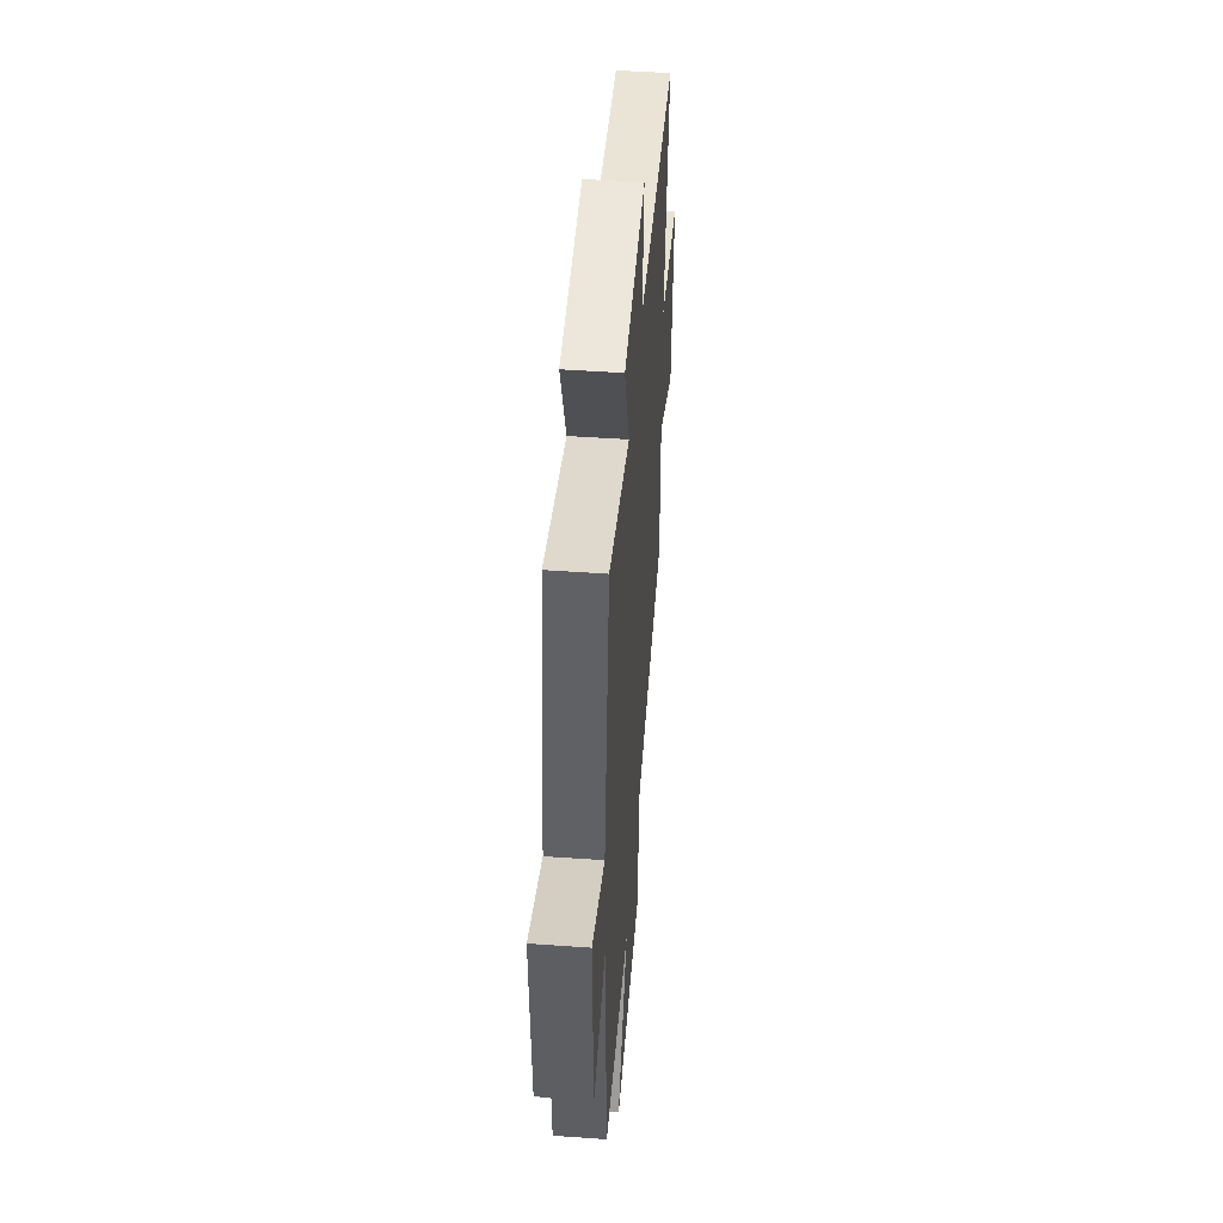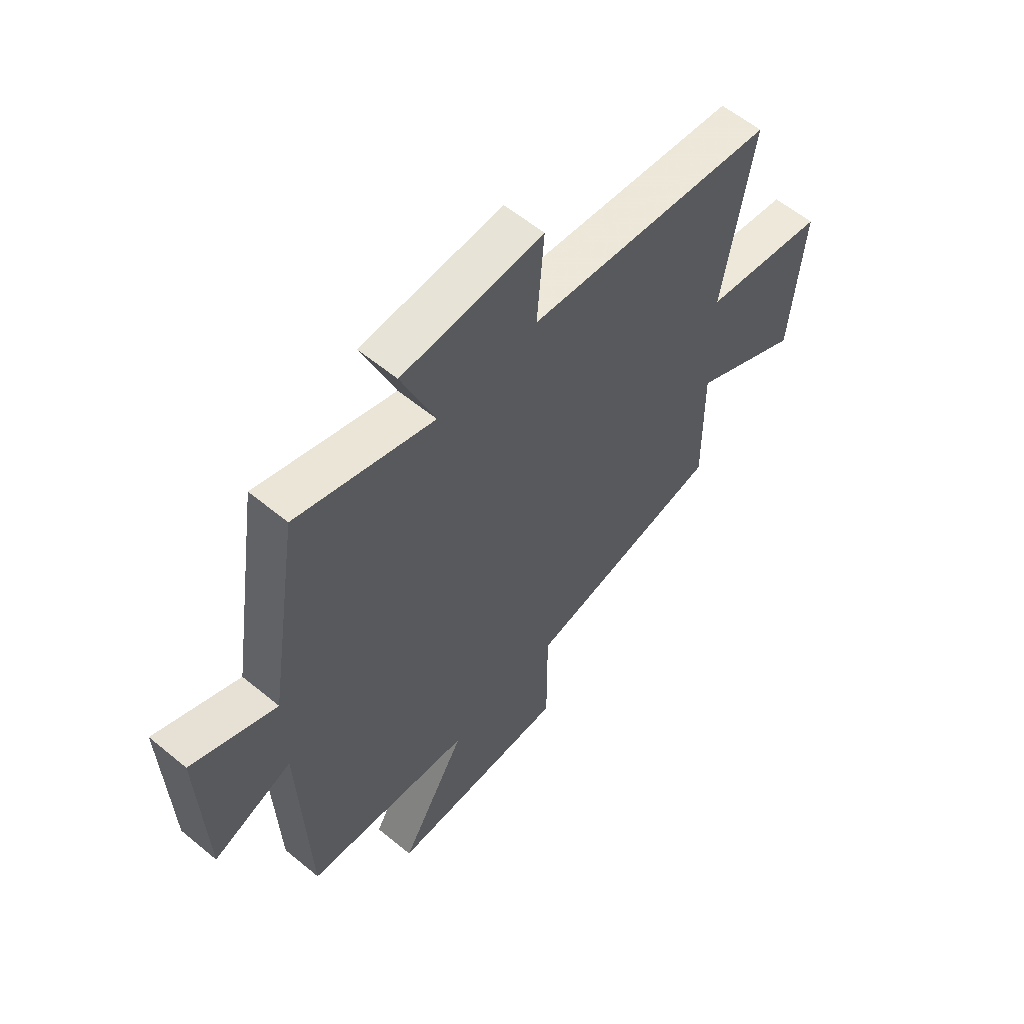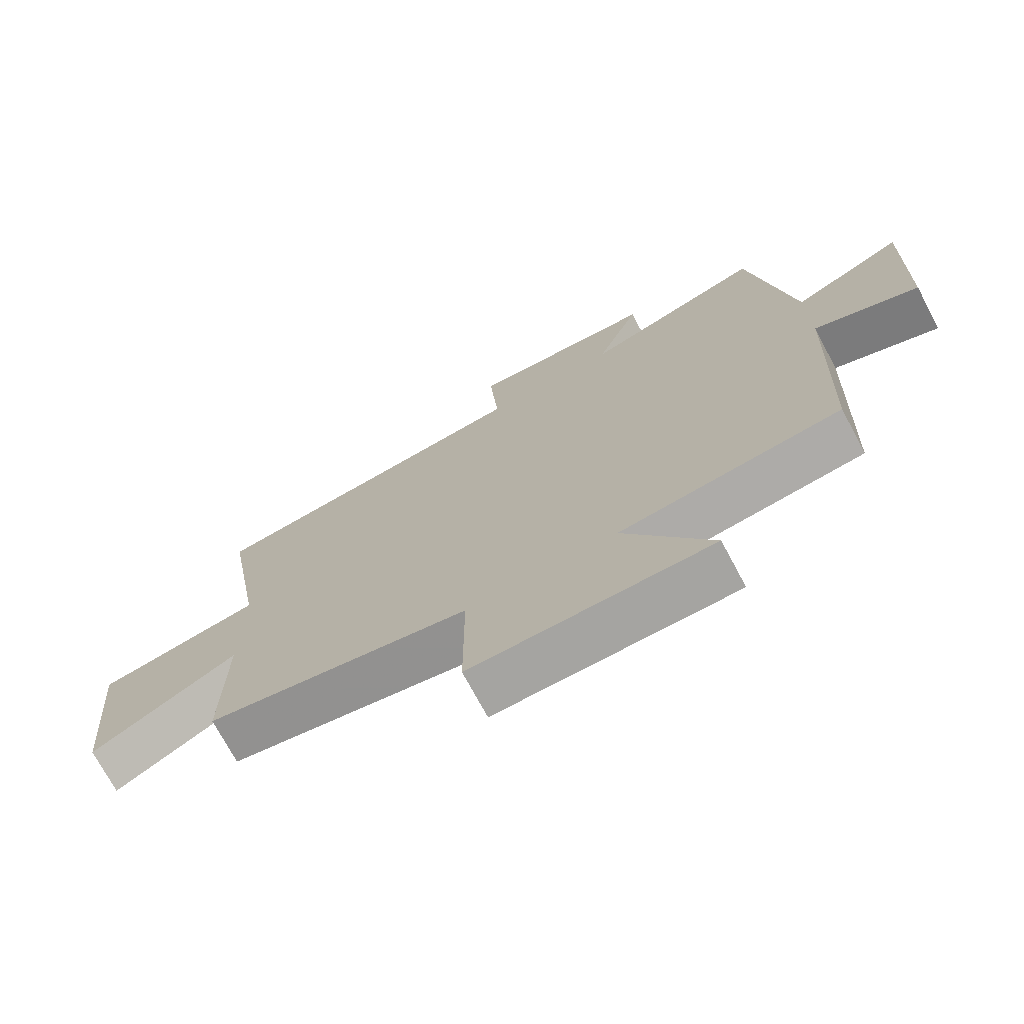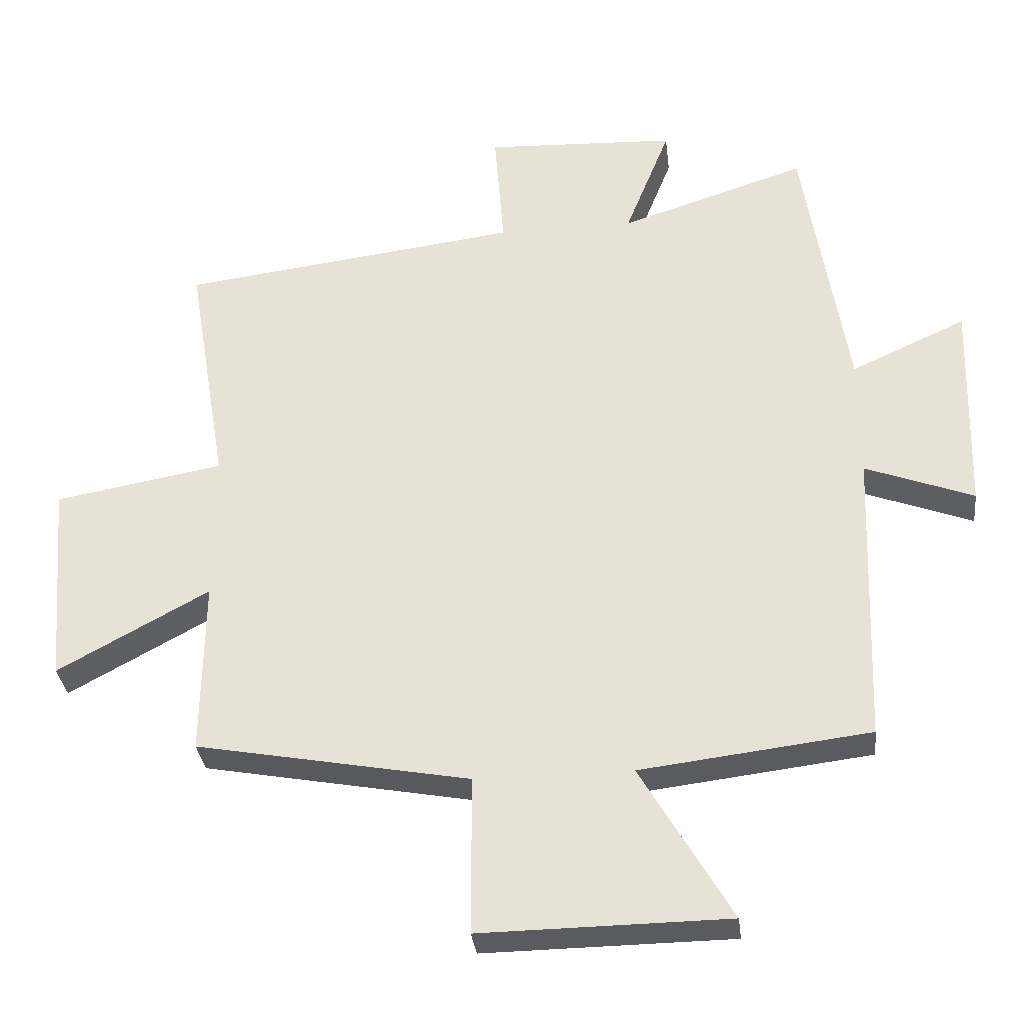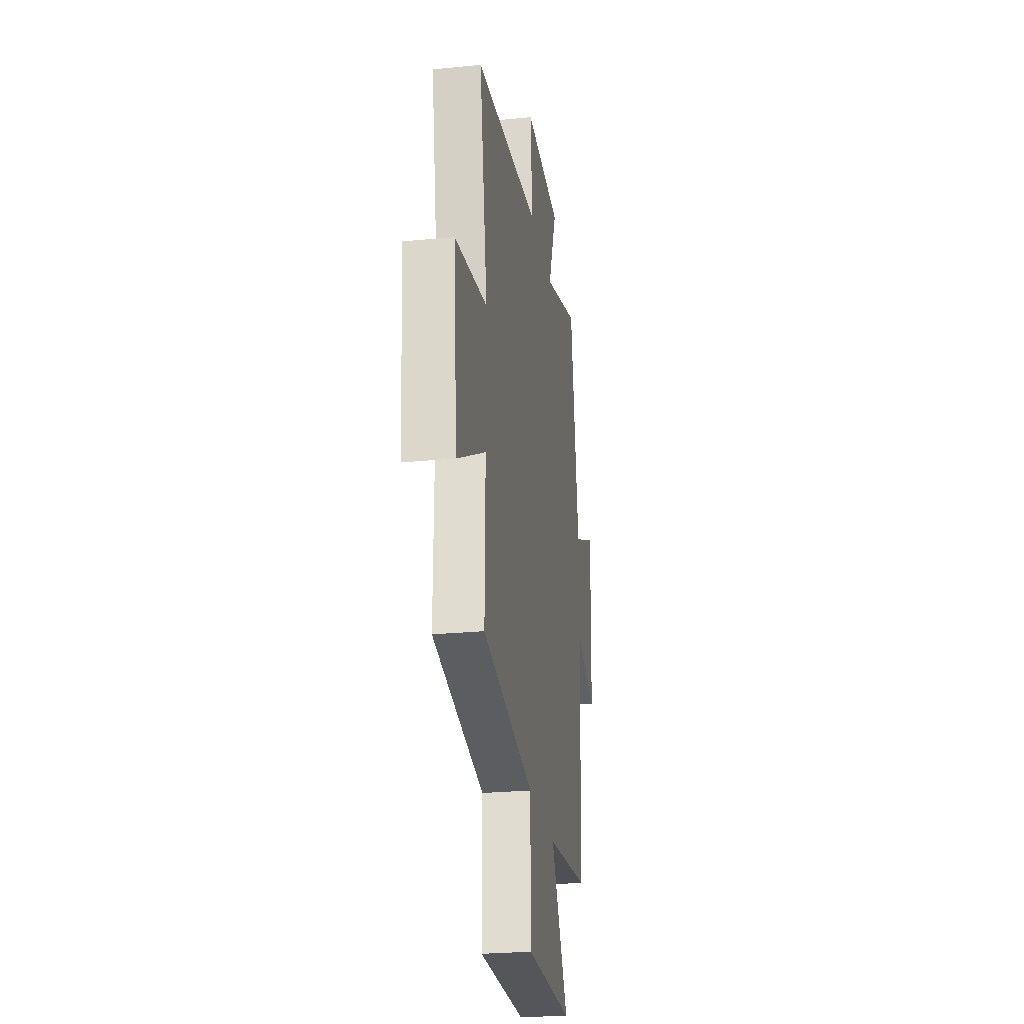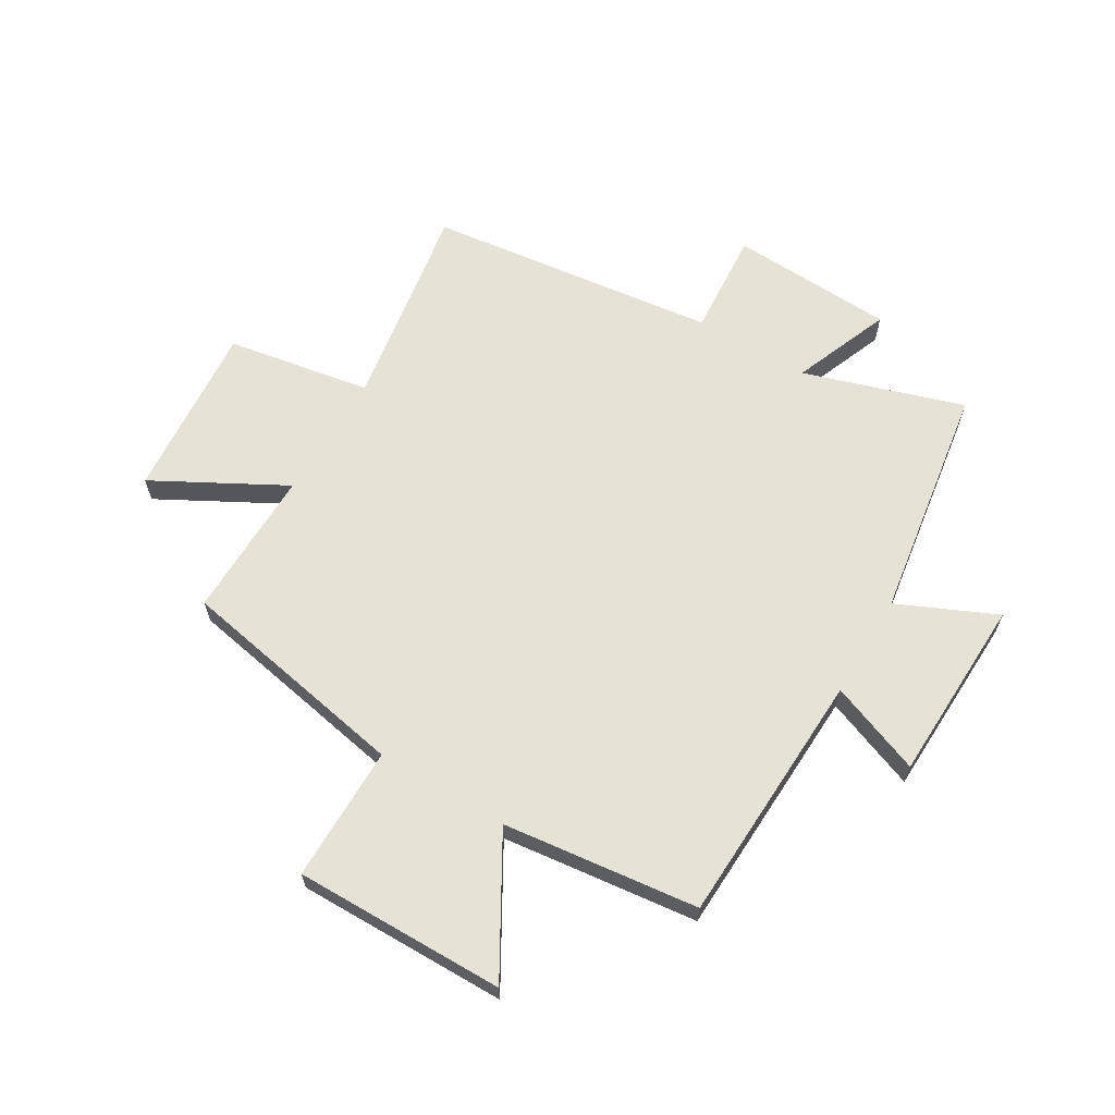
<metadata>
{"format":"obj","ext":"obj","renderer":"f3d","projection":"perspective","resolution":1024,"background":"white","views":[{"elev":49.4,"azim":-85.5,"up":"+Z"},{"elev":59.0,"azim":-49.7,"up":"+Z"},{"elev":-72.9,"azim":-151.8,"up":"+Z"},{"elev":-32.9,"azim":-173.4,"up":"+Z"},{"elev":-25.8,"azim":98.8,"up":"+Z"},{"elev":63.8,"azim":-149.1,"up":"+Y"}]}
</metadata>
<code>
v -0.435 0.07 0.59
v -0.155 0.07 0.5
v -0.223 0.07 0.672
v 0.065 0.07 0.686
v 0.051 0.07 0.5
v 0.561 0.07 0.437
v 0.5 0.07 0.072
v 0.753 0.07 0.028
v 0.727 0.07 -0.282
v 0.5 0.07 -0.158
v 0.503 0.07 -0.423
v 0.094 0.07 -0.5
v 0.094 0.07 -0.738
v -0.276 0.07 -0.734
v -0.14 0.07 -0.5
v -0.483 0.07 -0.459
v -0.5 0.07 -0.01
v -0.662 0.07 -0.072
v -0.672 0.07 0.254
v -0.5 0.07 0.176
v -0.435 0 0.59
v -0.155 0 0.5
v -0.223 0 0.672
v 0.065 0 0.686
v 0.051 0 0.5
v 0.561 0 0.437
v 0.5 0 0.072
v 0.753 0 0.028
v 0.727 0 -0.282
v 0.5 0 -0.158
v 0.503 0 -0.423
v 0.094 0 -0.5
v 0.094 0 -0.738
v -0.276 0 -0.734
v -0.14 0 -0.5
v -0.483 0 -0.459
v -0.5 0 -0.01
v -0.662 0 -0.072
v -0.672 0 0.254
v -0.5 0 0.176
f 17 18 19 20
f 20 1 2
f 17 20 2
f 16 17 2
f 15 16 2
f 12 13 14 15
f 12 15 2
f 11 12 2
f 10 11 2
f 7 8 9 10
f 7 10 2 3
f 5 6 7
f 5 7 3
f 3 4 5
f 40 39 38 37
f 22 21 40
f 22 40 37
f 22 37 36
f 22 36 35
f 35 34 33 32
f 22 35 32
f 22 32 31
f 22 31 30
f 30 29 28 27
f 23 22 30 27
f 27 26 25
f 23 27 25
f 25 24 23
f 1 21 22 2
f 2 22 23 3
f 3 23 24 4
f 4 24 25 5
f 5 25 26 6
f 6 26 27 7
f 7 27 28 8
f 8 28 29 9
f 9 29 30 10
f 10 30 31 11
f 11 31 32 12
f 12 32 33 13
f 13 33 34 14
f 14 34 35 15
f 15 35 36 16
f 16 36 37 17
f 17 37 38 18
f 18 38 39 19
f 19 39 40 20
f 20 40 21 1

</code>
